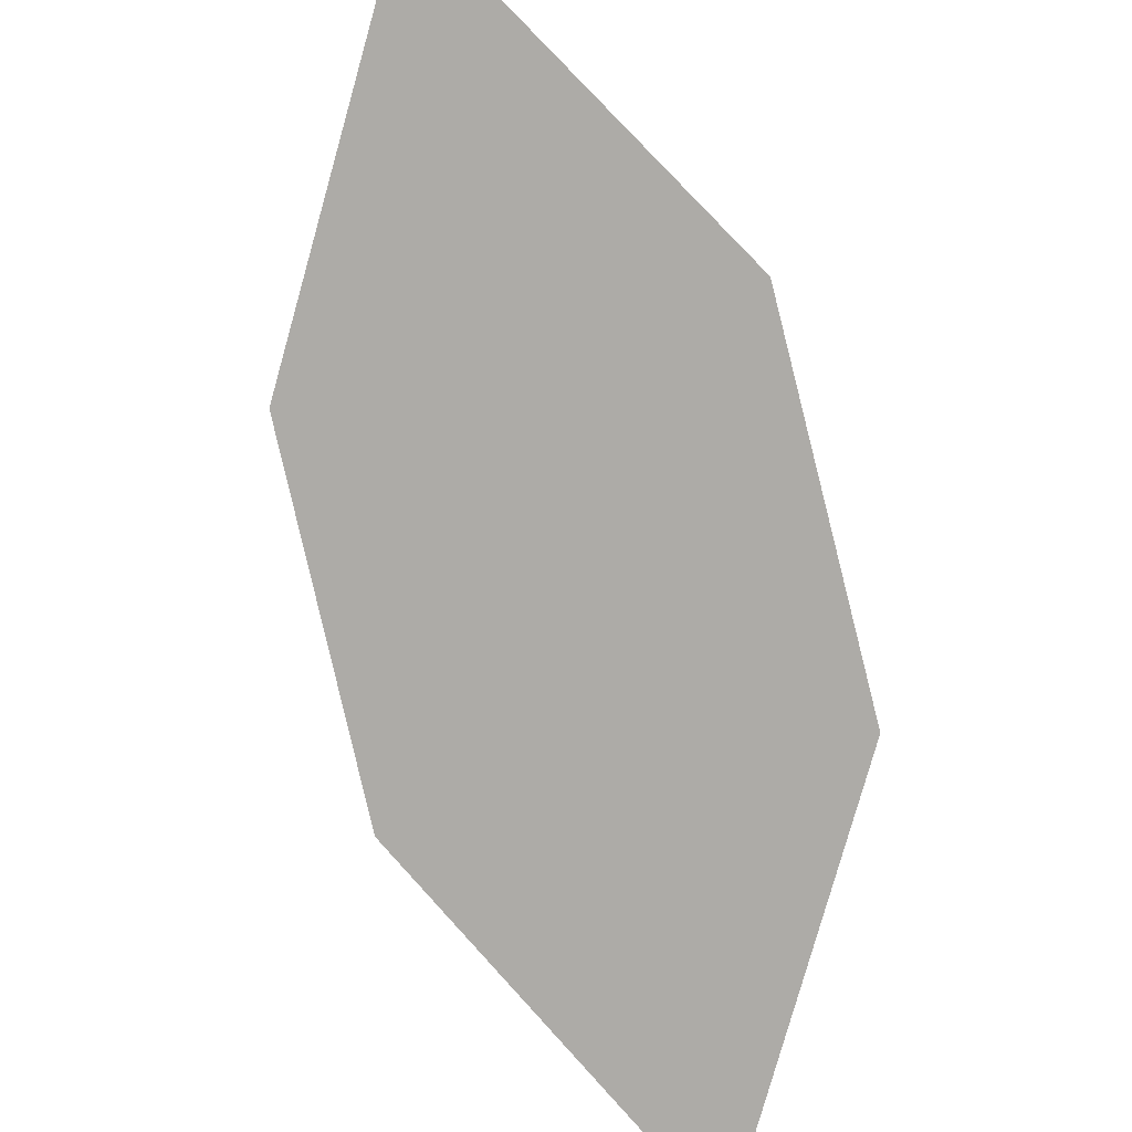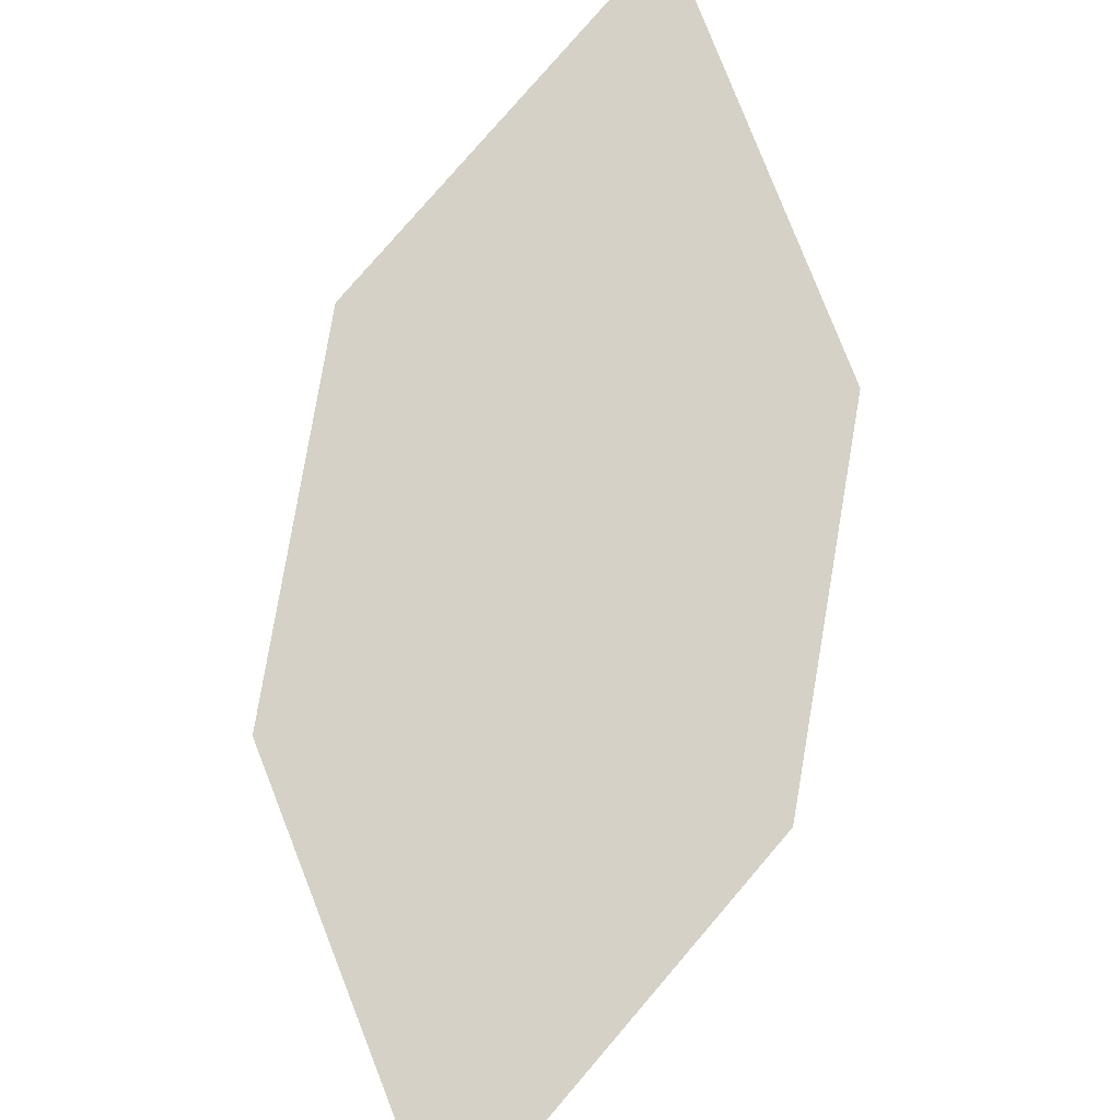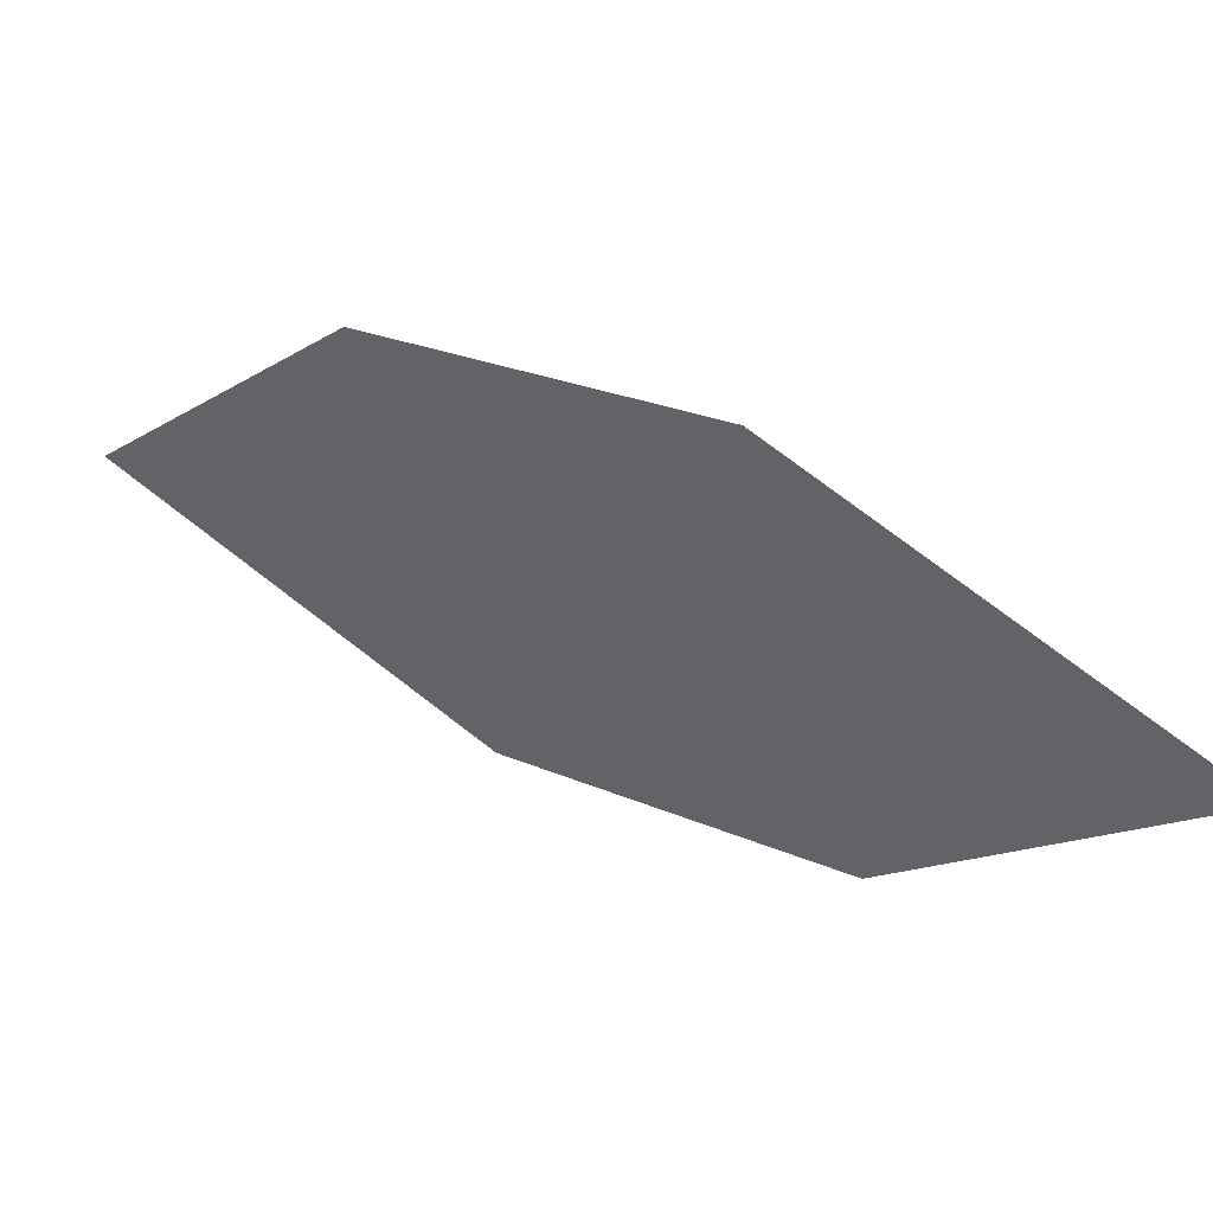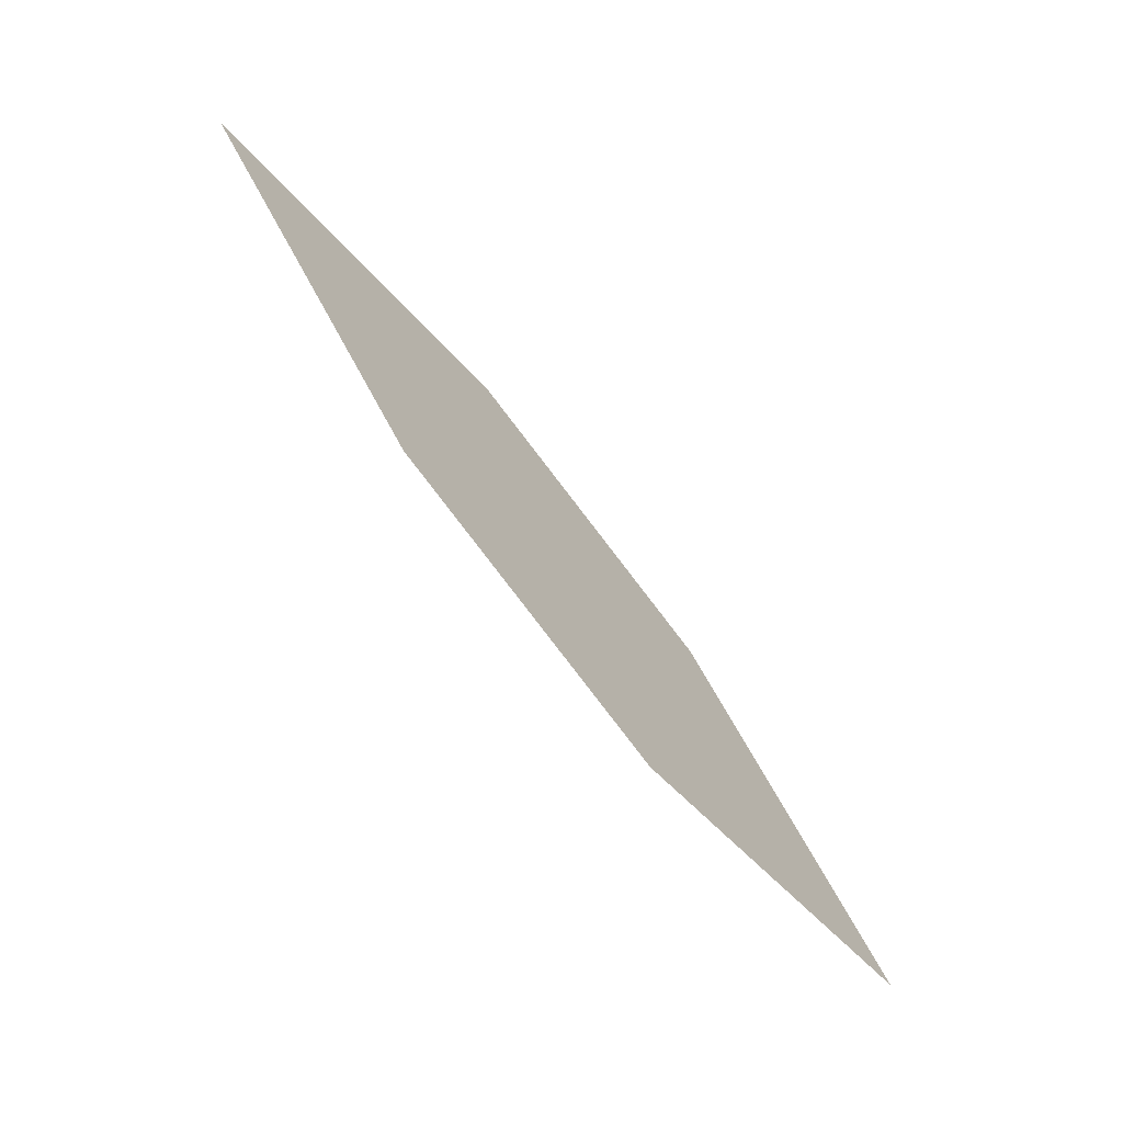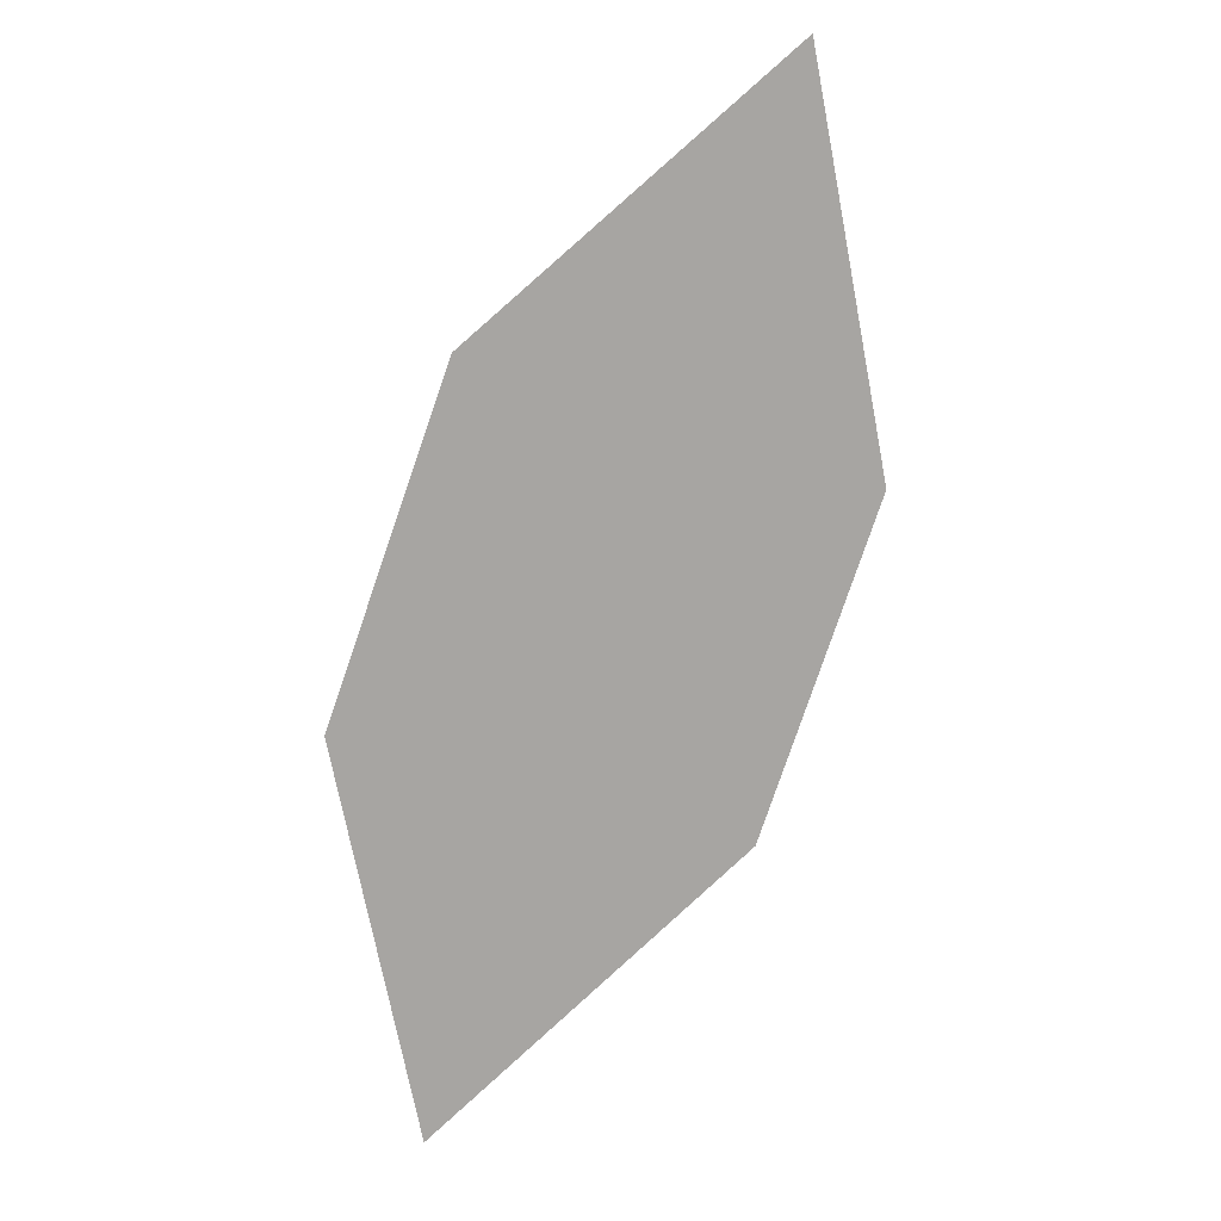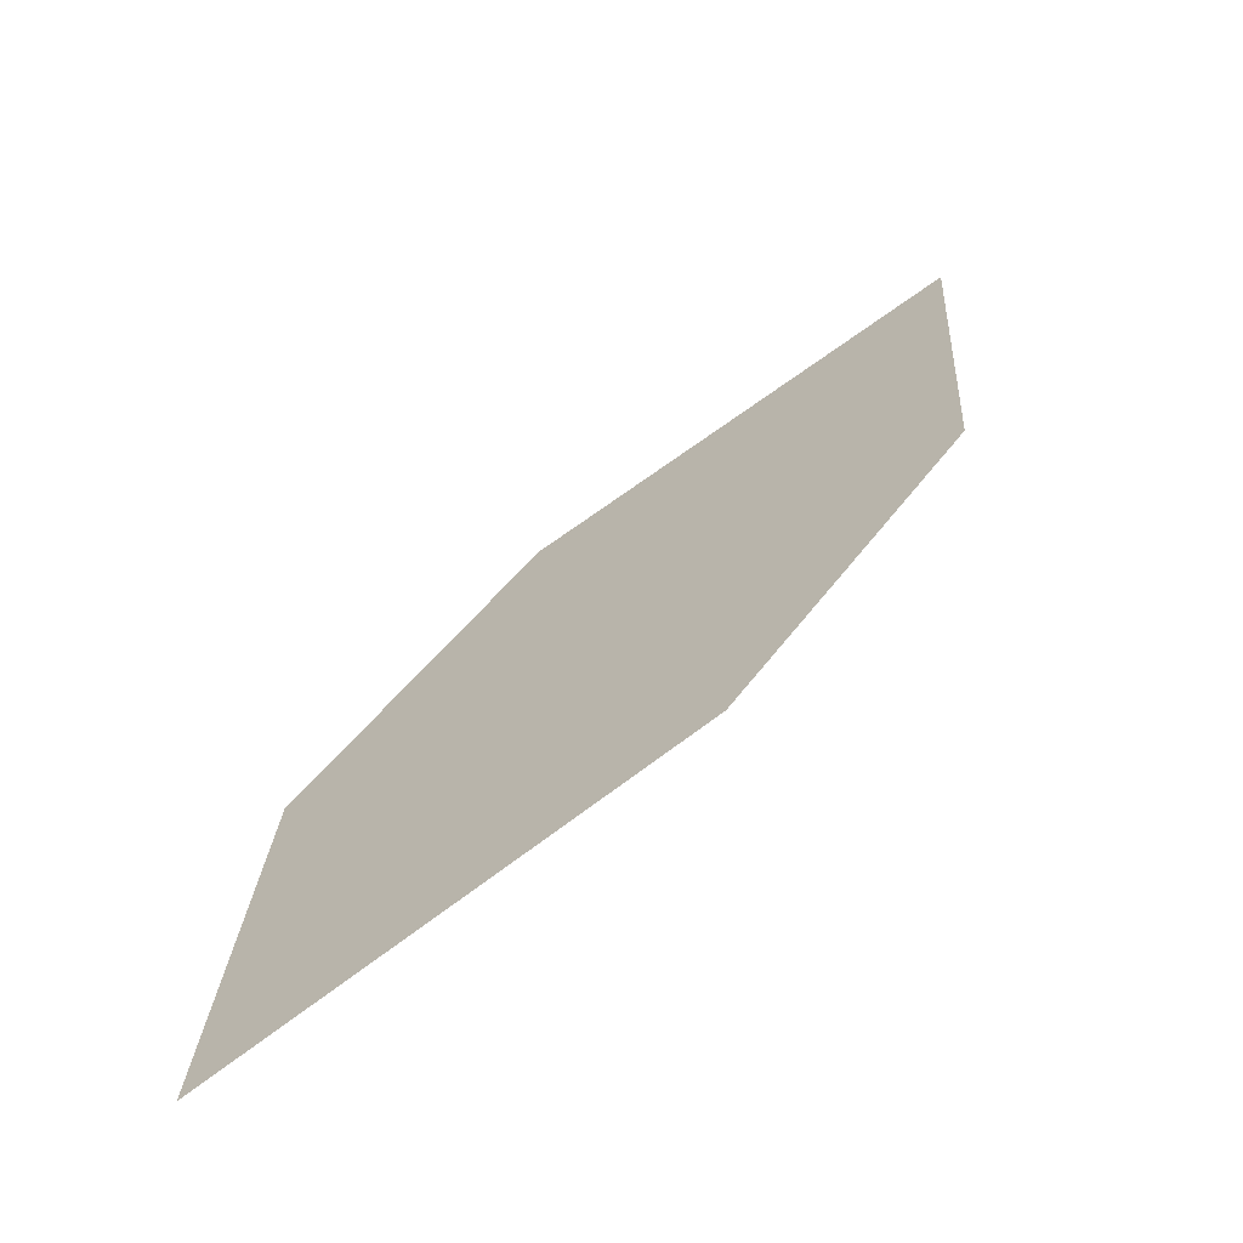
<metadata>
{"format":"obj","ext":"obj","renderer":"f3d","projection":"perspective","resolution":1024,"background":"white","views":[{"elev":-49.3,"azim":15.8,"up":"+Y"},{"elev":-62.8,"azim":-13.8,"up":"+Y"},{"elev":-56.6,"azim":97.3,"up":"+Y"},{"elev":5.3,"azim":-88.0,"up":"+Z"},{"elev":-22.9,"azim":149.9,"up":"+Z"},{"elev":-6.7,"azim":-142.8,"up":"+Y"}]}
</metadata>
<code>
o leaves.125
v -0.03173 0.2283 1.005
v -0.009612 0.2495 1.038
v -0.03433 0.2994 1.097
v -0.05558 0.2544 1.033
v -0.05645 0.2781 1.063
v -0.01048 0.2732 1.069
f 1 2 6 3
f 1 3 5 4

</code>
